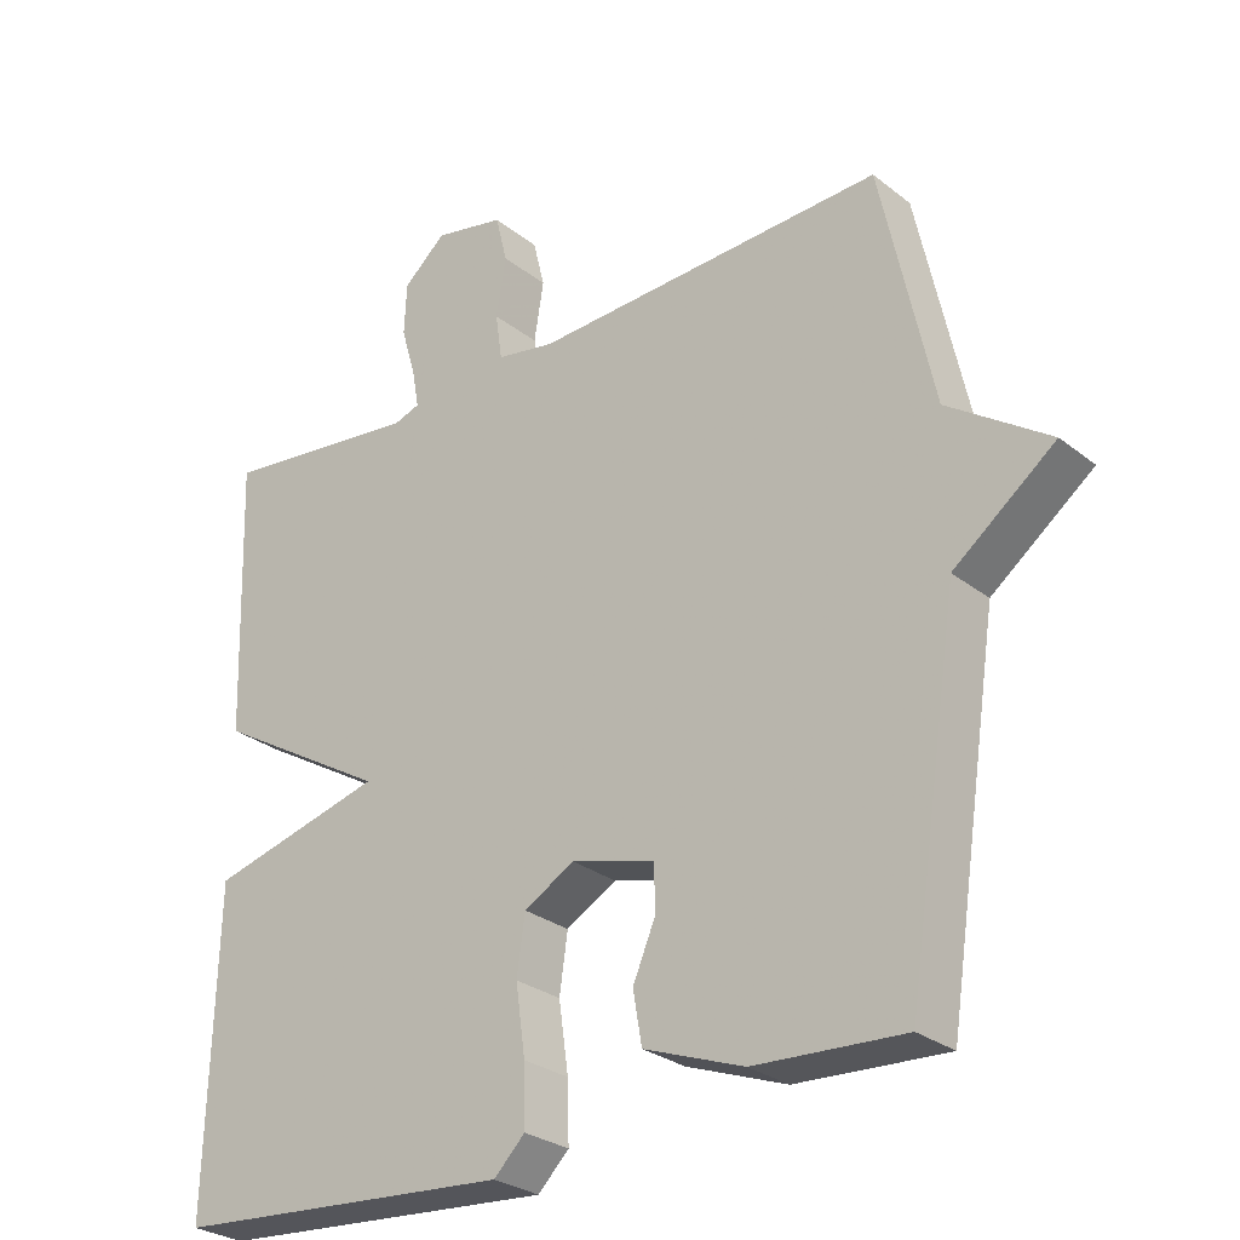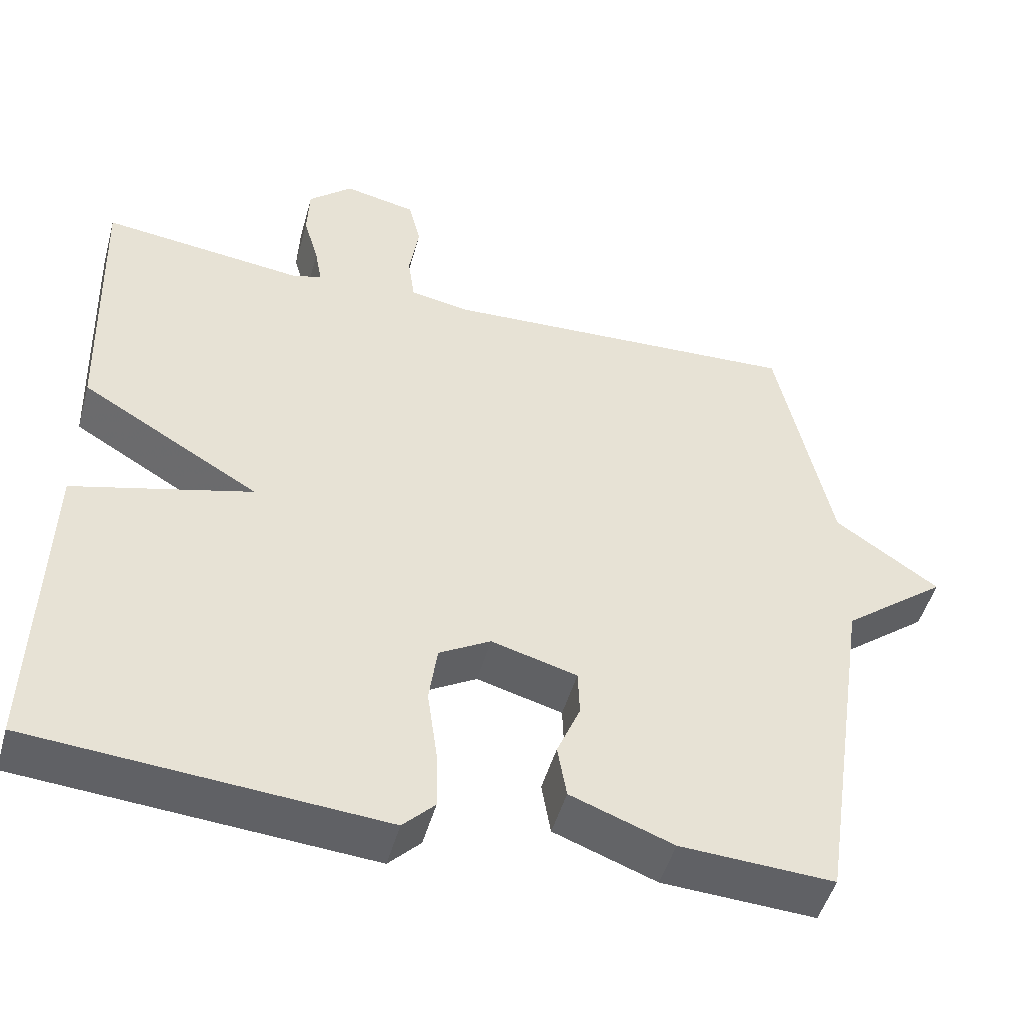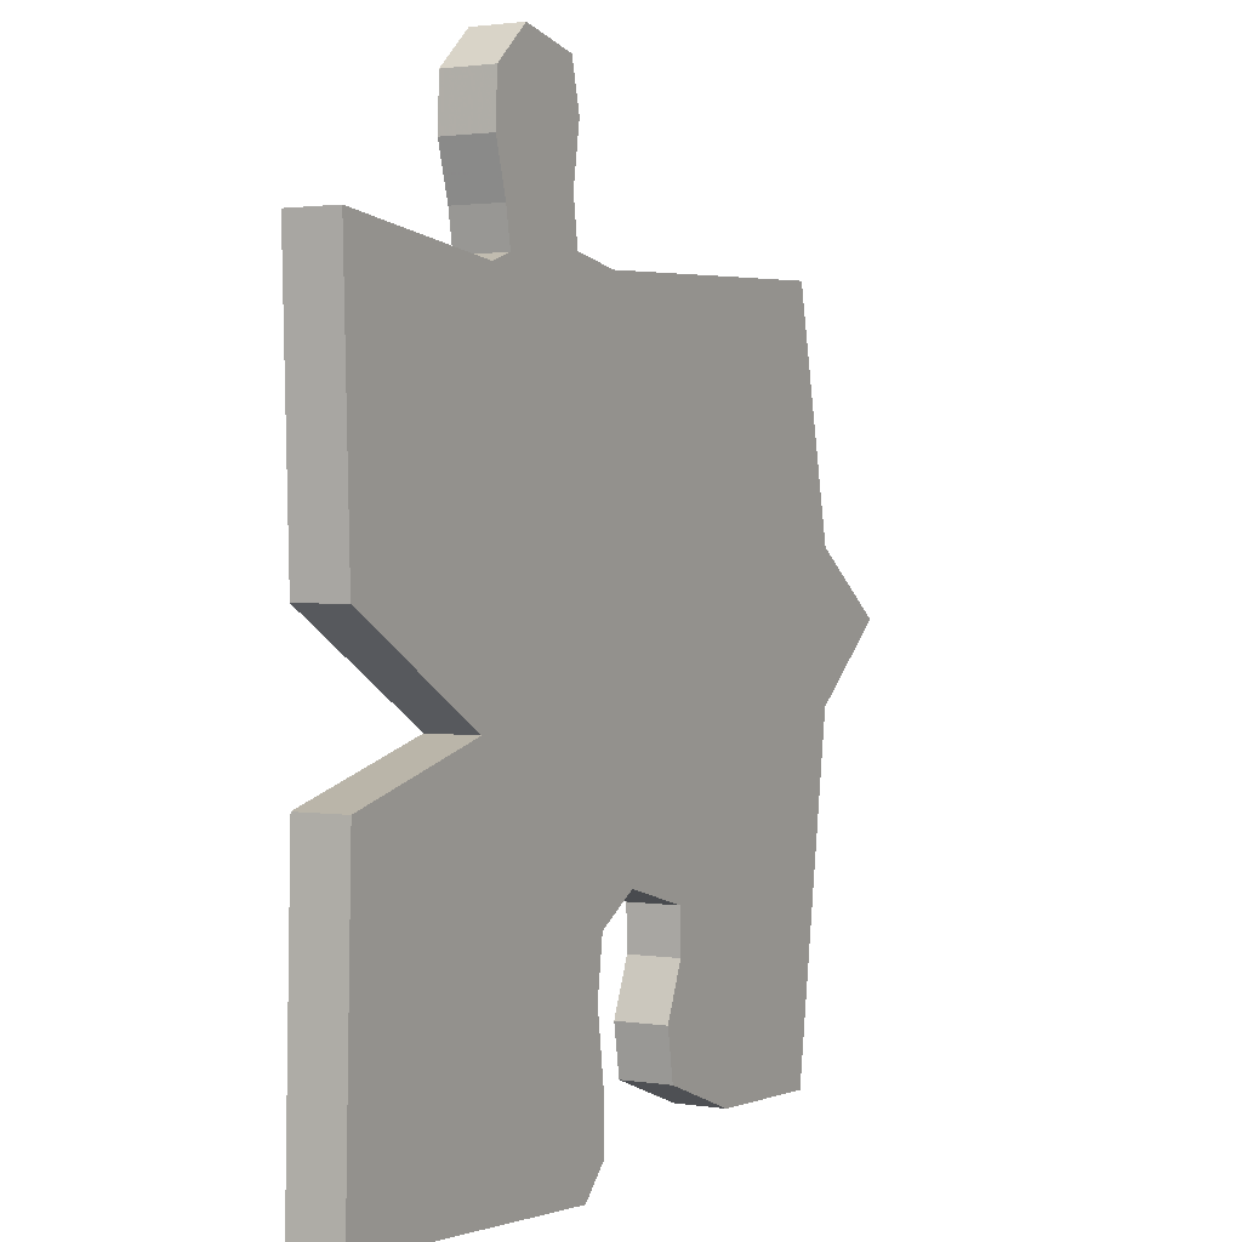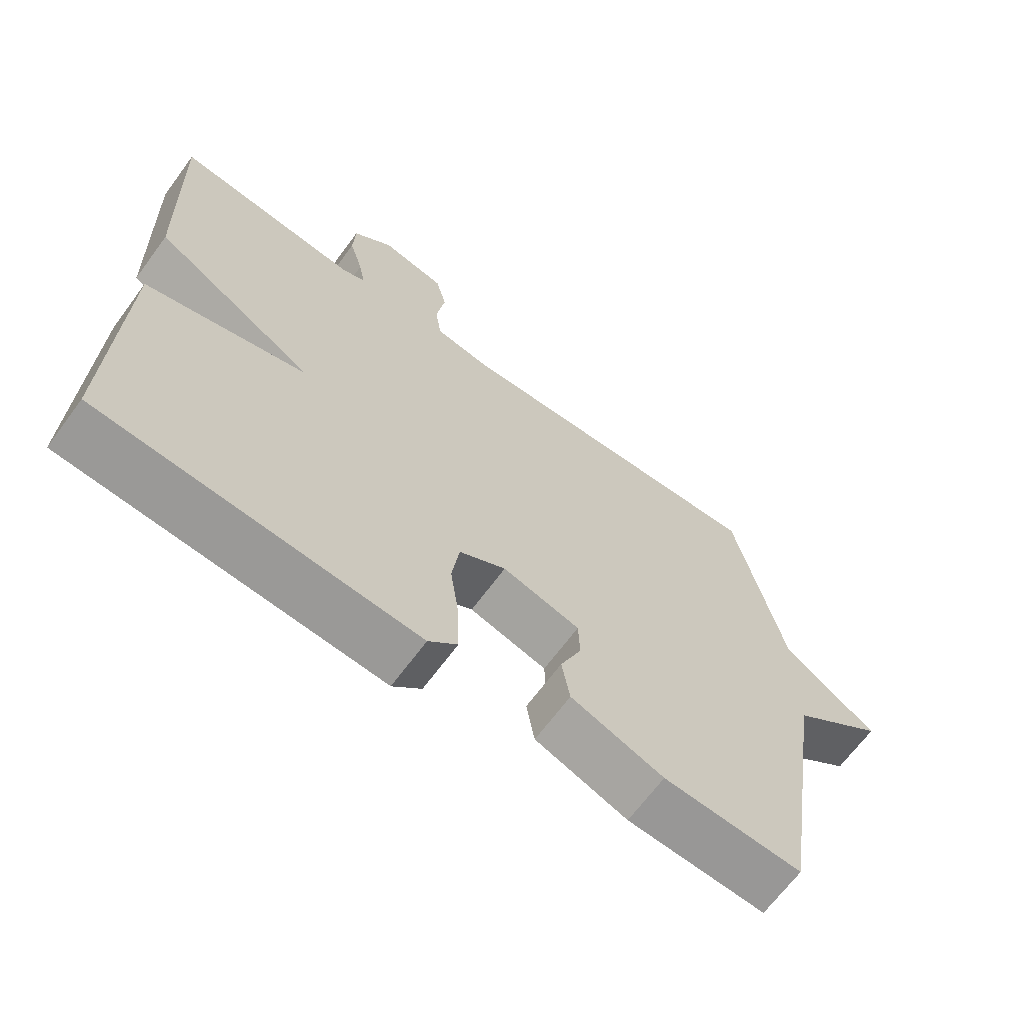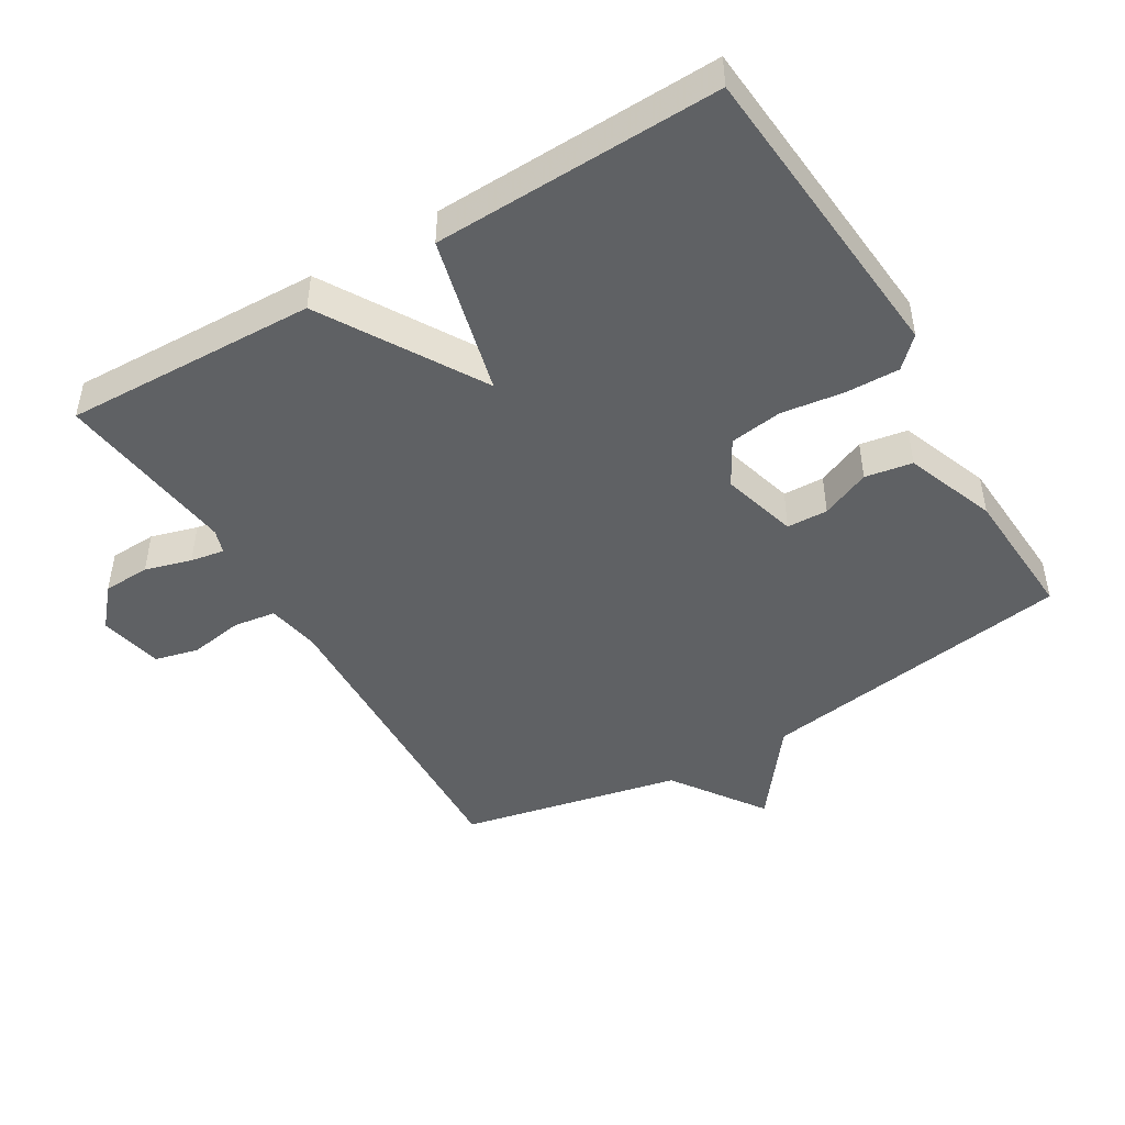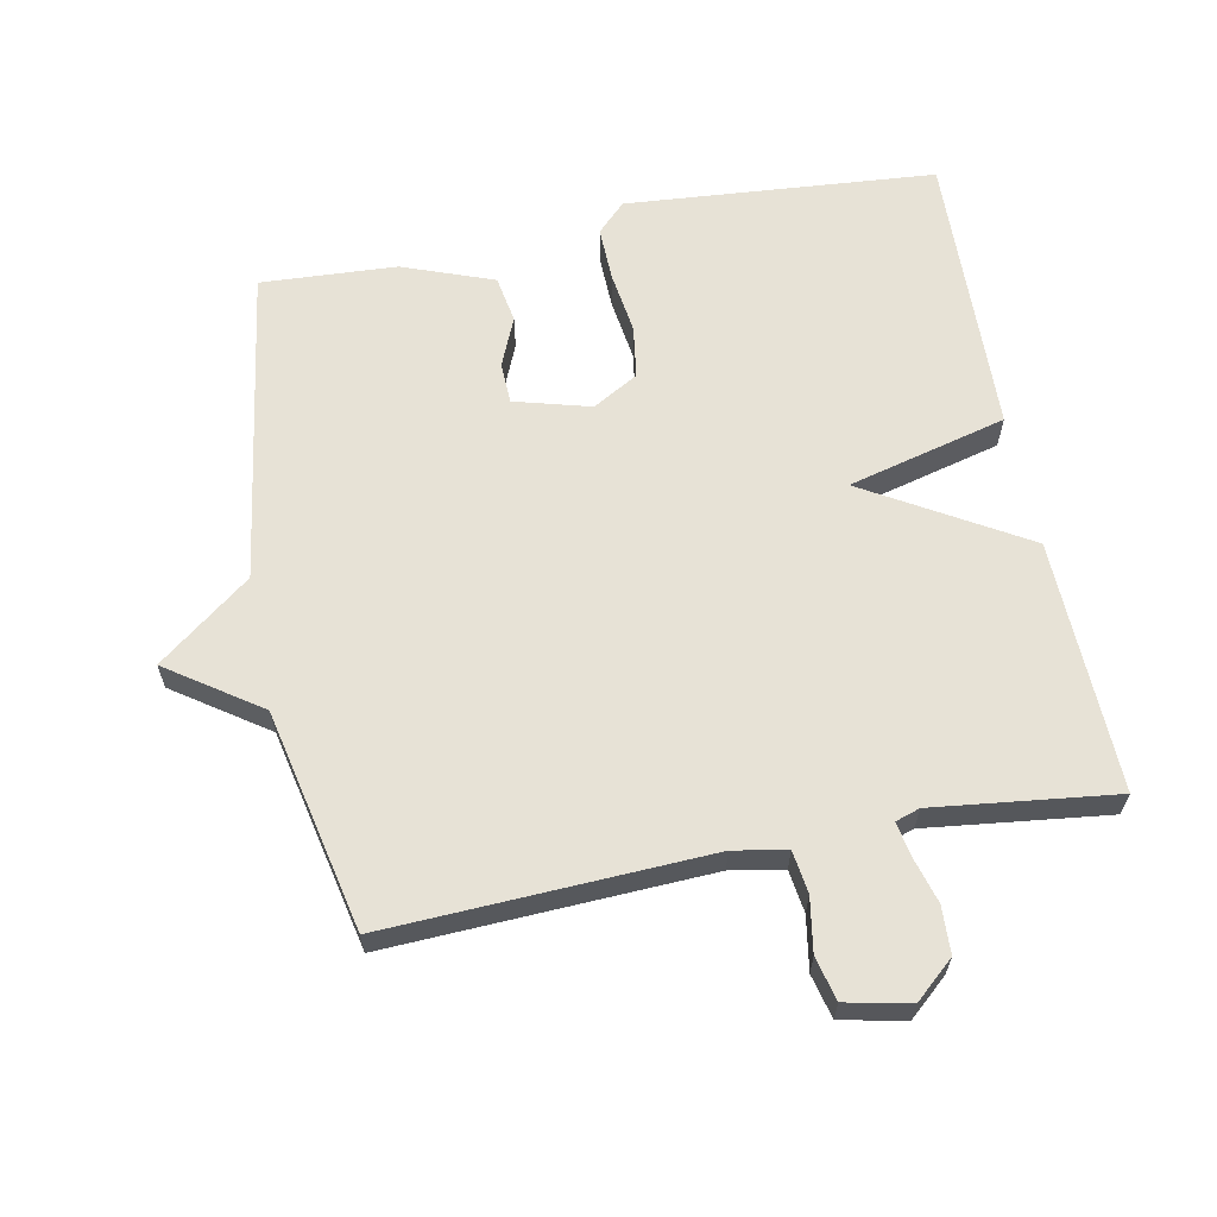
<metadata>
{"format":"obj","ext":"obj","renderer":"f3d","projection":"perspective","resolution":1024,"background":"white","views":[{"elev":-27.9,"azim":-139.8,"up":"+Z"},{"elev":-48.6,"azim":164.6,"up":"+Z"},{"elev":1.8,"azim":118.9,"up":"+Z"},{"elev":-66.8,"azim":143.6,"up":"+Z"},{"elev":-46.5,"azim":121.0,"up":"+Y"},{"elev":62.9,"azim":-11.0,"up":"+Y"}]}
</metadata>
<code>
v -0.5 0.07 -0.5
v -0.571 0.07 -0.028
v -0.708 0.07 0.078
v -0.571 0.07 0.172
v -0.5 0.07 0.5
v -0.024 0.07 0.478
v 0.055 0.07 0.492
v 0.064 0.07 0.555
v 0.051 0.07 0.635
v 0.067 0.07 0.7
v 0.162 0.07 0.72
v 0.22 0.07 0.669
v 0.223 0.07 0.599
v 0.203 0.07 0.53
v 0.194 0.07 0.48
v 0.23 0.07 0.468
v 0.5 0.07 0.5
v 0.488 0.07 0.125
v 0.252 0.07 -0.014
v 0.488 0.07 -0.075
v 0.5 0.07 -0.5
v 0.039 0.07 -0.536
v -0.003 0.07 -0.494
v -0.001 0.07 -0.414
v 0.012 0.07 -0.321
v 0.001 0.07 -0.243
v -0.067 0.07 -0.204
v -0.18 0.07 -0.235
v -0.182 0.07 -0.296
v -0.151 0.07 -0.369
v -0.163 0.07 -0.439
v -0.298 0.07 -0.489
v -0.5 0 -0.5
v -0.571 0 -0.028
v -0.708 0 0.078
v -0.571 0 0.172
v -0.5 0 0.5
v -0.024 0 0.478
v 0.055 0 0.492
v 0.064 0 0.555
v 0.051 0 0.635
v 0.067 0 0.7
v 0.162 0 0.72
v 0.22 0 0.669
v 0.223 0 0.599
v 0.203 0 0.53
v 0.194 0 0.48
v 0.23 0 0.468
v 0.5 0 0.5
v 0.488 0 0.125
v 0.252 0 -0.014
v 0.488 0 -0.075
v 0.5 0 -0.5
v 0.039 0 -0.536
v -0.003 0 -0.494
v -0.001 0 -0.414
v 0.012 0 -0.321
v 0.001 0 -0.243
v -0.067 0 -0.204
v -0.18 0 -0.235
v -0.182 0 -0.296
v -0.151 0 -0.369
v -0.163 0 -0.439
v -0.298 0 -0.489
f 32 1 2
f 31 32 2
f 30 31 2
f 29 30 2
f 2 3 4
f 29 2 4
f 28 29 4
f 4 5 6
f 28 4 6
f 27 28 6
f 26 27 6 7
f 25 26 7 8
f 23 24 25
f 22 23 25
f 21 22 25
f 20 21 25
f 19 20 25
f 19 25 8
f 16 17 18 19
f 15 16 19
f 9 10 11
f 8 9 11
f 19 8 11
f 15 19 11
f 14 15 11 12
f 12 13 14
f 34 33 64
f 34 64 63
f 34 63 62
f 34 62 61
f 36 35 34
f 36 34 61
f 36 61 60
f 38 37 36
f 38 36 60
f 38 60 59
f 39 38 59 58
f 40 39 58 57
f 57 56 55
f 57 55 54
f 57 54 53
f 57 53 52
f 57 52 51
f 40 57 51
f 51 50 49 48
f 51 48 47
f 43 42 41
f 43 41 40
f 43 40 51
f 43 51 47
f 44 43 47 46
f 46 45 44
f 1 33 34 2
f 2 34 35 3
f 3 35 36 4
f 4 36 37 5
f 5 37 38 6
f 6 38 39 7
f 7 39 40 8
f 8 40 41 9
f 9 41 42 10
f 10 42 43 11
f 11 43 44 12
f 12 44 45 13
f 13 45 46 14
f 14 46 47 15
f 15 47 48 16
f 16 48 49 17
f 17 49 50 18
f 18 50 51 19
f 19 51 52 20
f 20 52 53 21
f 21 53 54 22
f 22 54 55 23
f 23 55 56 24
f 24 56 57 25
f 25 57 58 26
f 26 58 59 27
f 27 59 60 28
f 28 60 61 29
f 29 61 62 30
f 30 62 63 31
f 31 63 64 32
f 32 64 33 1

</code>
